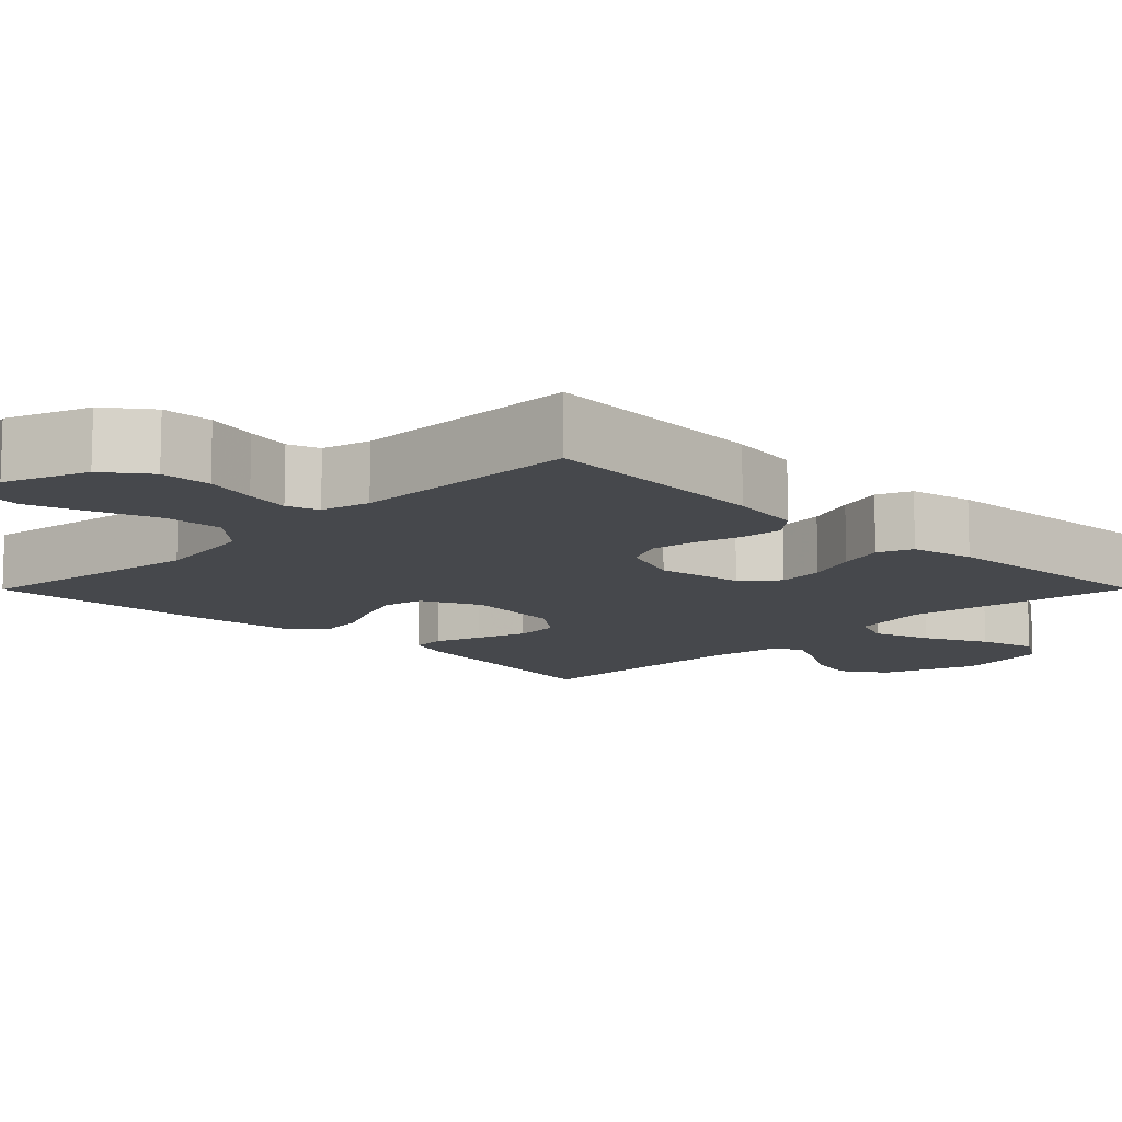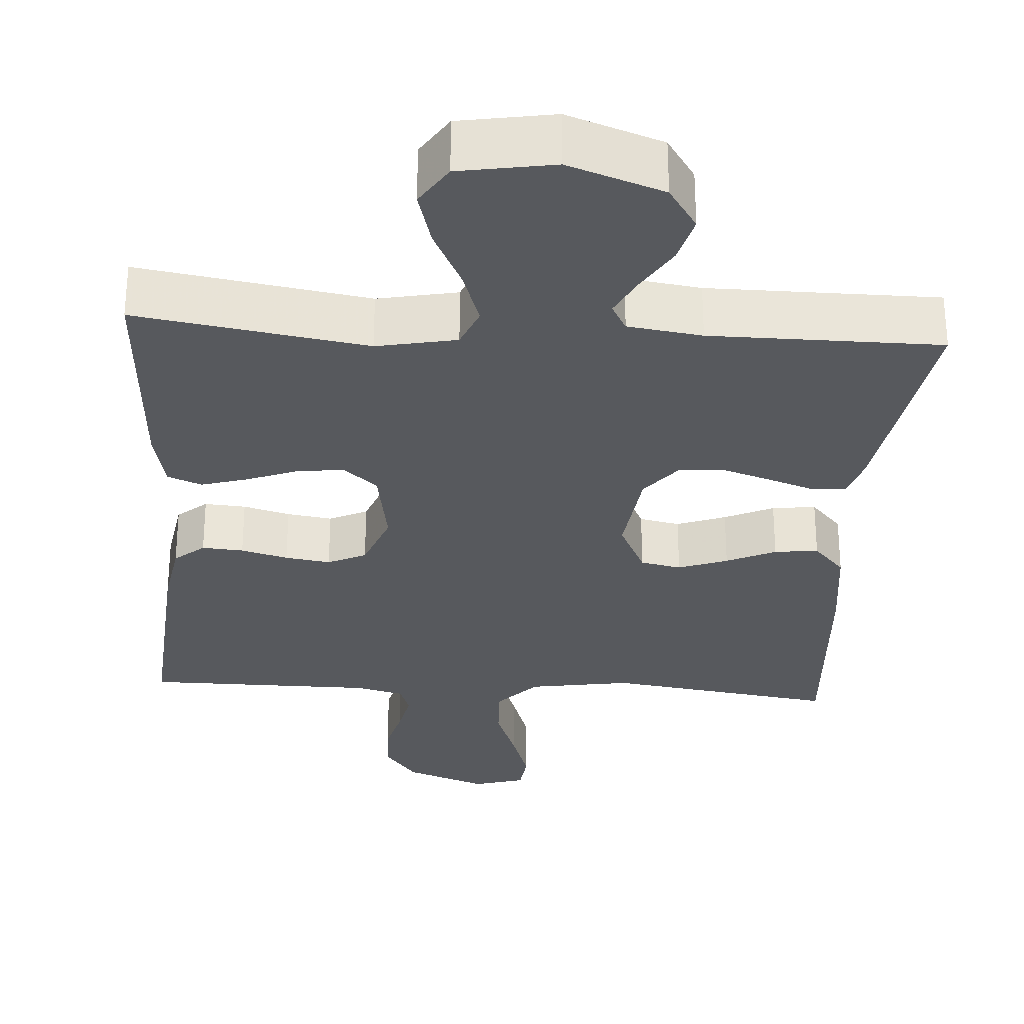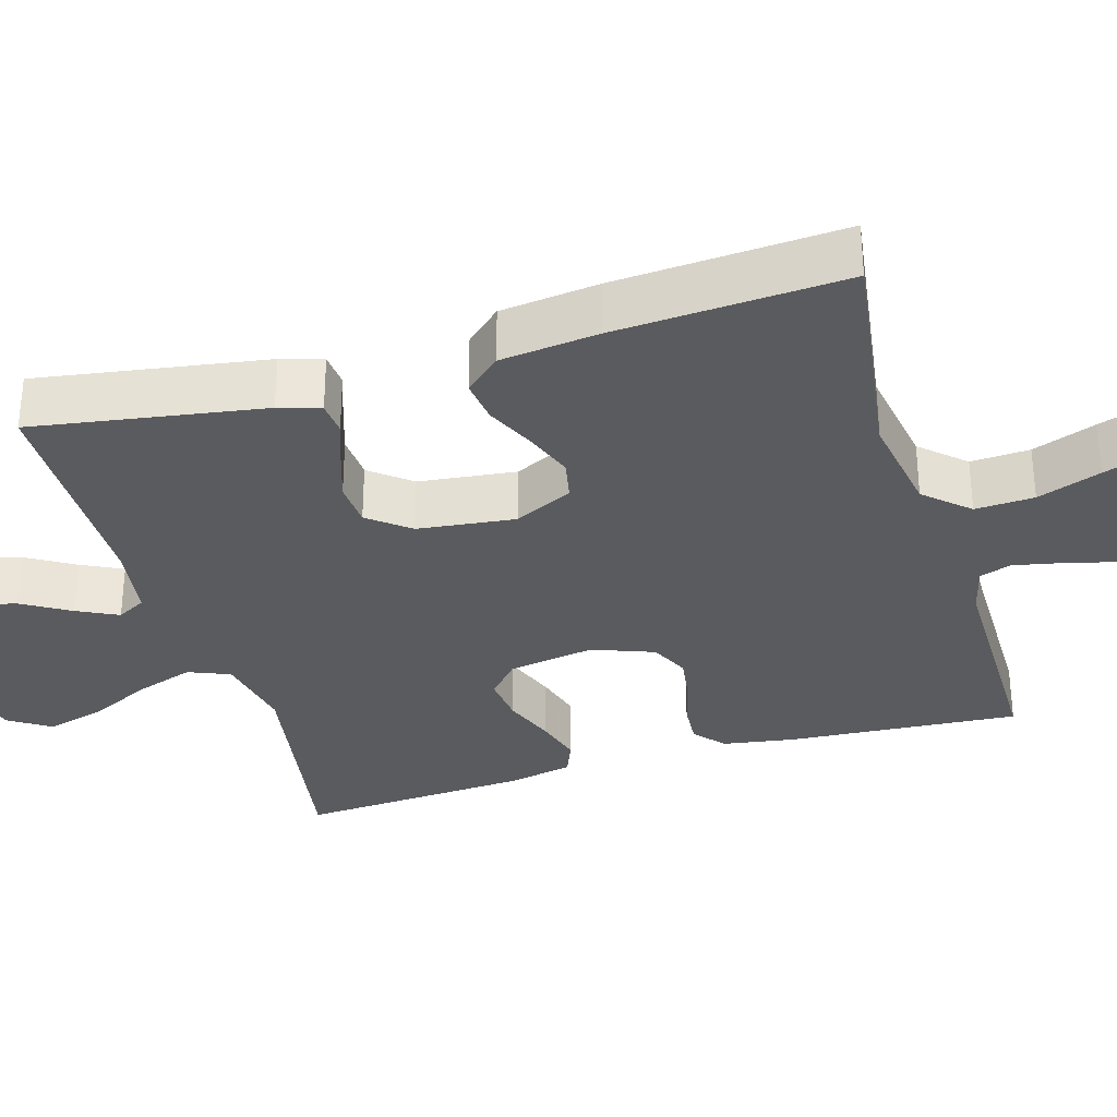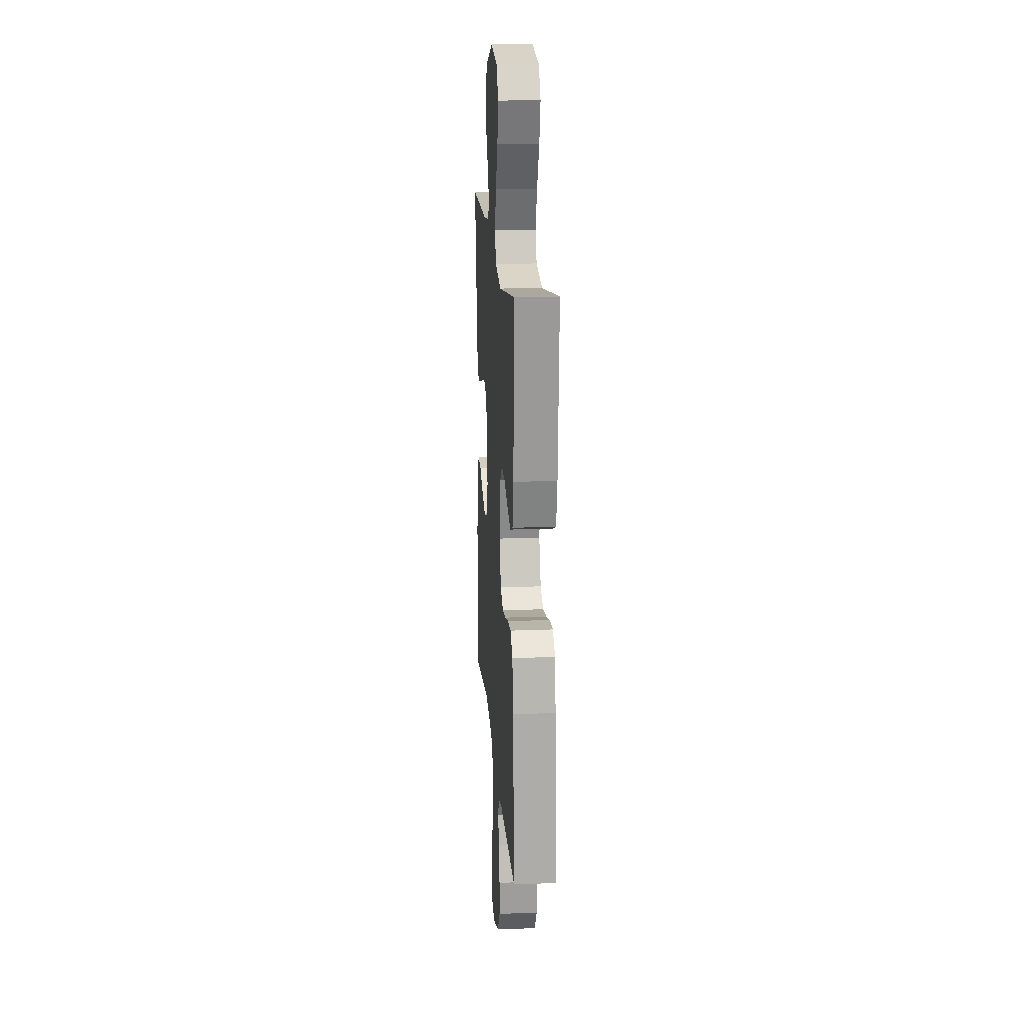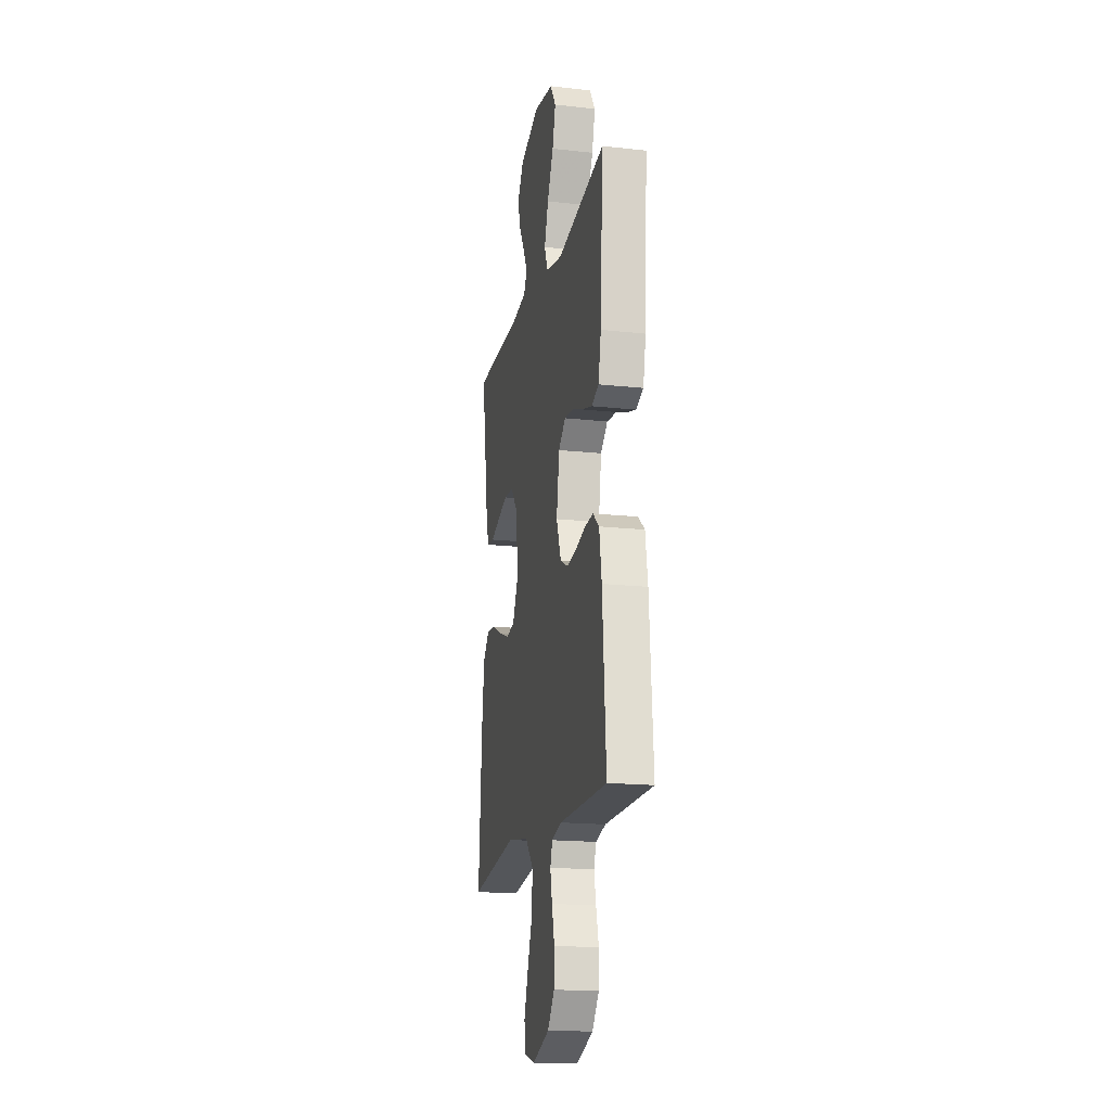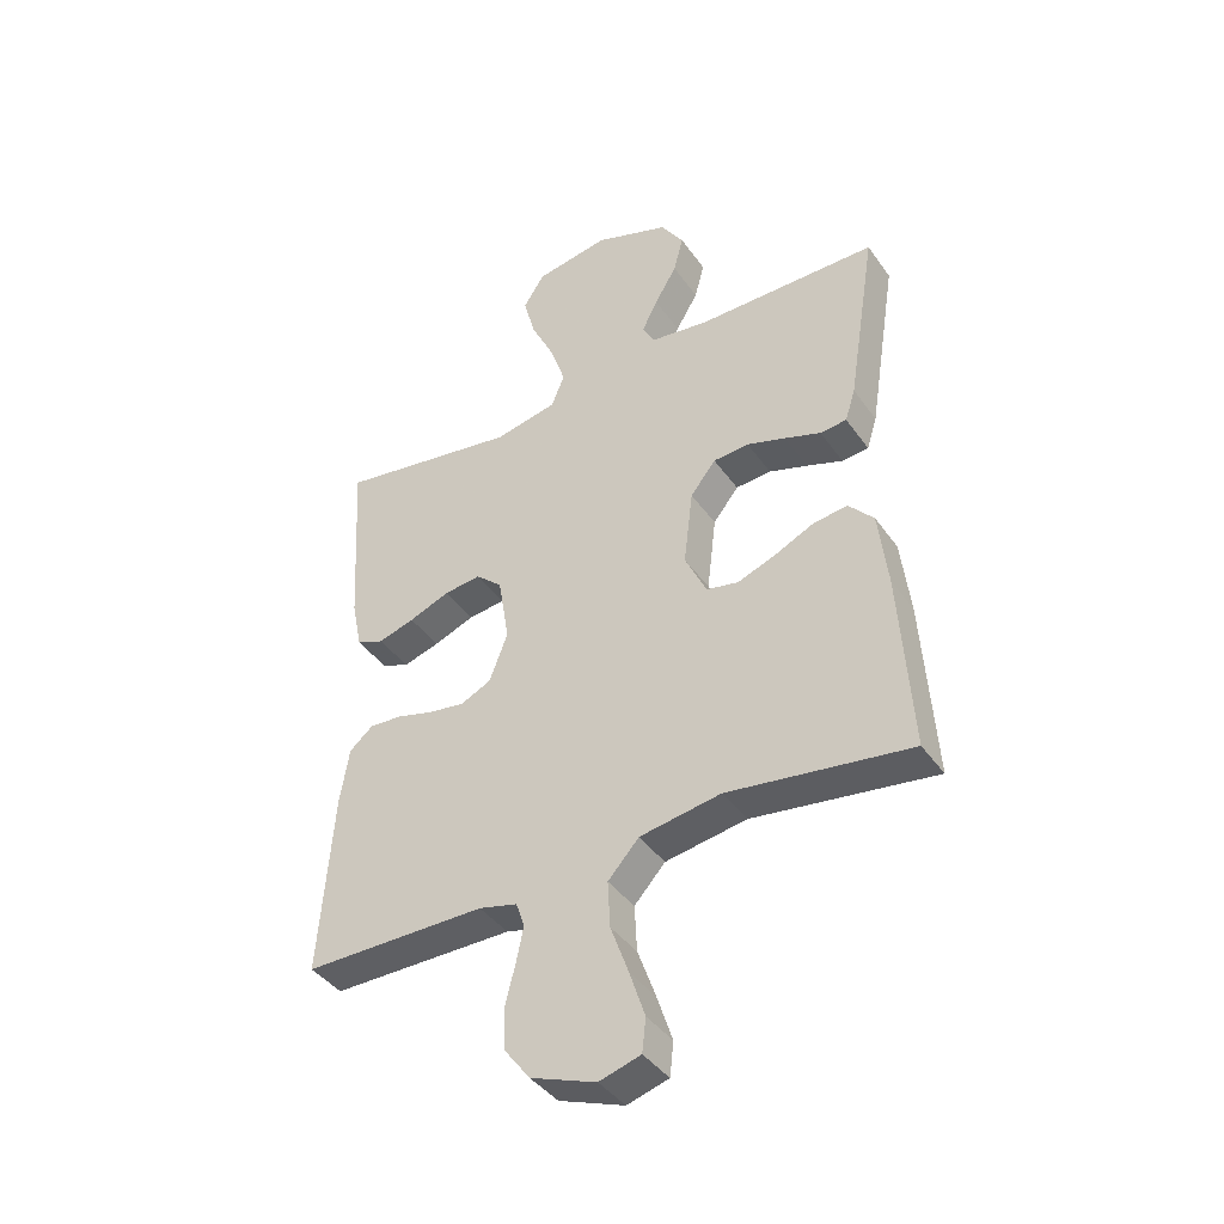
<metadata>
{"format":"obj","ext":"obj","renderer":"f3d","projection":"perspective","resolution":1024,"background":"white","views":[{"elev":-11.5,"azim":-134.8,"up":"+Y"},{"elev":-29.7,"azim":-3.8,"up":"+Y"},{"elev":-32.8,"azim":106.5,"up":"+Y"},{"elev":18.0,"azim":-94.4,"up":"+Z"},{"elev":-17.5,"azim":-102.3,"up":"+Z"},{"elev":-41.3,"azim":32.1,"up":"+Z"}]}
</metadata>
<code>
v -0.5 0.07 -0.5
v -0.478 0.07 -0.2
v -0.463 0.07 -0.107
v -0.424 0.07 -0.074
v -0.37 0.07 -0.078
v -0.309 0.07 -0.095
v -0.25 0.07 -0.104
v -0.2 0.07 -0.08
v -0.17 0.07 0
v -0.188 0.07 0.112
v -0.232 0.07 0.151
v -0.293 0.07 0.144
v -0.36 0.07 0.118
v -0.42 0.07 0.1
v -0.465 0.07 0.118
v -0.482 0.07 0.2
v -0.5 0.07 0.5
v -0.2 0.07 0.451
v -0.096 0.07 0.472
v -0.074 0.07 0.526
v -0.099 0.07 0.601
v -0.138 0.07 0.682
v -0.158 0.07 0.756
v -0.123 0.07 0.811
v 0 0.07 0.832
v 0.124 0.07 0.788
v 0.162 0.07 0.73
v 0.146 0.07 0.667
v 0.109 0.07 0.605
v 0.083 0.07 0.552
v 0.103 0.07 0.515
v 0.2 0.07 0.501
v 0.5 0.07 0.5
v 0.452 0.07 0.2
v 0.435 0.07 0.146
v 0.391 0.07 0.142
v 0.331 0.07 0.163
v 0.267 0.07 0.184
v 0.208 0.07 0.18
v 0.166 0.07 0.127
v 0.151 0.07 0
v 0.187 0.07 -0.076
v 0.24 0.07 -0.087
v 0.304 0.07 -0.063
v 0.368 0.07 -0.033
v 0.425 0.07 -0.026
v 0.466 0.07 -0.072
v 0.481 0.07 -0.2
v 0.5 0.07 -0.5
v 0.2 0.07 -0.457
v 0.066 0.07 -0.479
v 0.015 0.07 -0.535
v 0.019 0.07 -0.612
v 0.049 0.07 -0.695
v 0.074 0.07 -0.771
v 0.068 0.07 -0.826
v 0 0.07 -0.846
v -0.107 0.07 -0.806
v -0.15 0.07 -0.749
v -0.152 0.07 -0.683
v -0.135 0.07 -0.616
v -0.123 0.07 -0.558
v -0.137 0.07 -0.517
v -0.2 0.07 -0.501
v -0.5 0 -0.5
v -0.478 0 -0.2
v -0.463 0 -0.107
v -0.424 0 -0.074
v -0.37 0 -0.078
v -0.309 0 -0.095
v -0.25 0 -0.104
v -0.2 0 -0.08
v -0.17 0 0
v -0.188 0 0.112
v -0.232 0 0.151
v -0.293 0 0.144
v -0.36 0 0.118
v -0.42 0 0.1
v -0.465 0 0.118
v -0.482 0 0.2
v -0.5 0 0.5
v -0.2 0 0.451
v -0.096 0 0.472
v -0.074 0 0.526
v -0.099 0 0.601
v -0.138 0 0.682
v -0.158 0 0.756
v -0.123 0 0.811
v 0 0 0.832
v 0.124 0 0.788
v 0.162 0 0.73
v 0.146 0 0.667
v 0.109 0 0.605
v 0.083 0 0.552
v 0.103 0 0.515
v 0.2 0 0.501
v 0.5 0 0.5
v 0.452 0 0.2
v 0.435 0 0.146
v 0.391 0 0.142
v 0.331 0 0.163
v 0.267 0 0.184
v 0.208 0 0.18
v 0.166 0 0.127
v 0.151 0 0
v 0.187 0 -0.076
v 0.24 0 -0.087
v 0.304 0 -0.063
v 0.368 0 -0.033
v 0.425 0 -0.026
v 0.466 0 -0.072
v 0.481 0 -0.2
v 0.5 0 -0.5
v 0.2 0 -0.457
v 0.066 0 -0.479
v 0.015 0 -0.535
v 0.019 0 -0.612
v 0.049 0 -0.695
v 0.074 0 -0.771
v 0.068 0 -0.826
v 0 0 -0.846
v -0.107 0 -0.806
v -0.15 0 -0.749
v -0.152 0 -0.683
v -0.135 0 -0.616
v -0.123 0 -0.558
v -0.137 0 -0.517
v -0.2 0 -0.501
f 58 59 60 61
f 58 61 62
f 57 58 62
f 56 57 62 63
f 53 54 55 56
f 47 48 49 50
f 47 50 51
f 44 45 46 47
f 43 44 47 51
f 42 43 51 52
f 34 35 36 37
f 32 33 34 37
f 31 32 37 38
f 30 31 38 39
f 26 27 28 29
f 26 29 30
f 25 26 30
f 24 25 30
f 21 22 23 24
f 20 21 24 30
f 19 20 30 39
f 15 16 17 18
f 12 13 14 15
f 12 15 18 19
f 3 4 5 6
f 3 6 7
f 64 1 2 3
f 63 64 3 7
f 53 56 63 7
f 41 42 52
f 40 41 52
f 19 39 40
f 19 40 52
f 11 12 19
f 10 11 19
f 9 10 19 52
f 8 9 52 53
f 7 8 53
f 125 124 123 122
f 126 125 122
f 126 122 121
f 127 126 121 120
f 120 119 118 117
f 114 113 112 111
f 115 114 111
f 111 110 109 108
f 115 111 108 107
f 116 115 107 106
f 101 100 99 98
f 101 98 97 96
f 102 101 96 95
f 103 102 95 94
f 93 92 91 90
f 94 93 90
f 94 90 89
f 94 89 88
f 88 87 86 85
f 94 88 85 84
f 103 94 84 83
f 82 81 80 79
f 79 78 77 76
f 83 82 79 76
f 70 69 68 67
f 71 70 67
f 67 66 65 128
f 71 67 128 127
f 71 127 120 117
f 116 106 105
f 116 105 104
f 104 103 83
f 116 104 83
f 83 76 75
f 83 75 74
f 116 83 74 73
f 117 116 73 72
f 117 72 71
f 1 65 66 2
f 2 66 67 3
f 3 67 68 4
f 4 68 69 5
f 5 69 70 6
f 6 70 71 7
f 7 71 72 8
f 8 72 73 9
f 9 73 74 10
f 10 74 75 11
f 11 75 76 12
f 12 76 77 13
f 13 77 78 14
f 14 78 79 15
f 15 79 80 16
f 16 80 81 17
f 17 81 82 18
f 18 82 83 19
f 19 83 84 20
f 20 84 85 21
f 21 85 86 22
f 22 86 87 23
f 23 87 88 24
f 24 88 89 25
f 25 89 90 26
f 26 90 91 27
f 27 91 92 28
f 28 92 93 29
f 29 93 94 30
f 30 94 95 31
f 31 95 96 32
f 32 96 97 33
f 33 97 98 34
f 34 98 99 35
f 35 99 100 36
f 36 100 101 37
f 37 101 102 38
f 38 102 103 39
f 39 103 104 40
f 40 104 105 41
f 41 105 106 42
f 42 106 107 43
f 43 107 108 44
f 44 108 109 45
f 45 109 110 46
f 46 110 111 47
f 47 111 112 48
f 48 112 113 49
f 49 113 114 50
f 50 114 115 51
f 51 115 116 52
f 52 116 117 53
f 53 117 118 54
f 54 118 119 55
f 55 119 120 56
f 56 120 121 57
f 57 121 122 58
f 58 122 123 59
f 59 123 124 60
f 60 124 125 61
f 61 125 126 62
f 62 126 127 63
f 63 127 128 64
f 64 128 65 1

</code>
